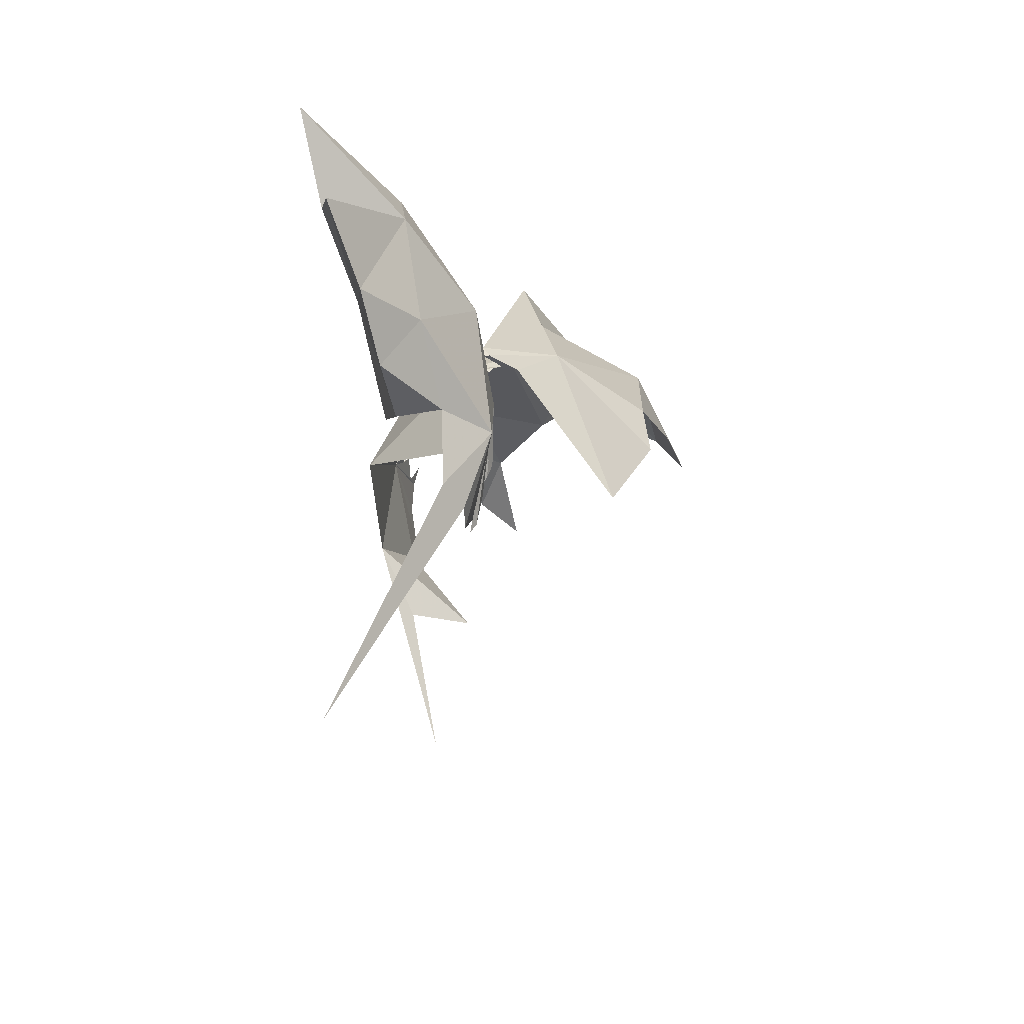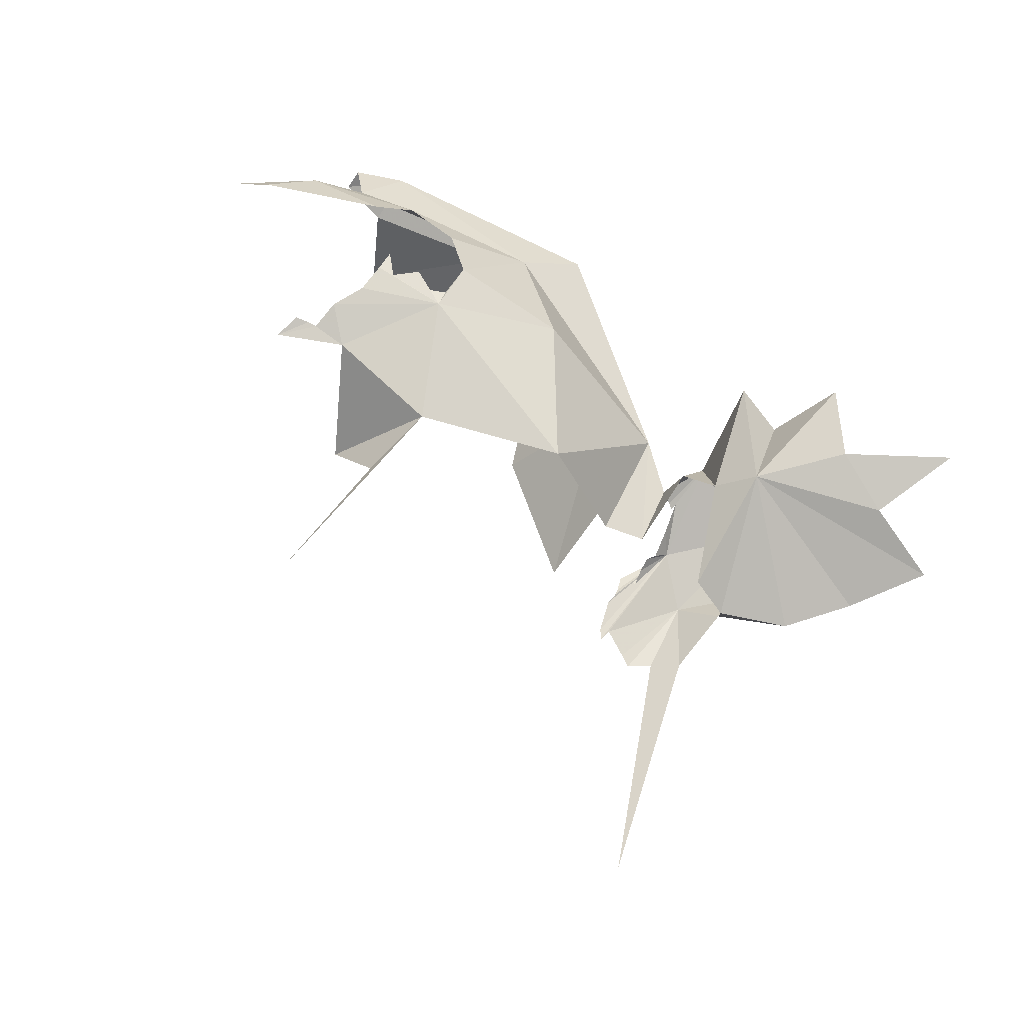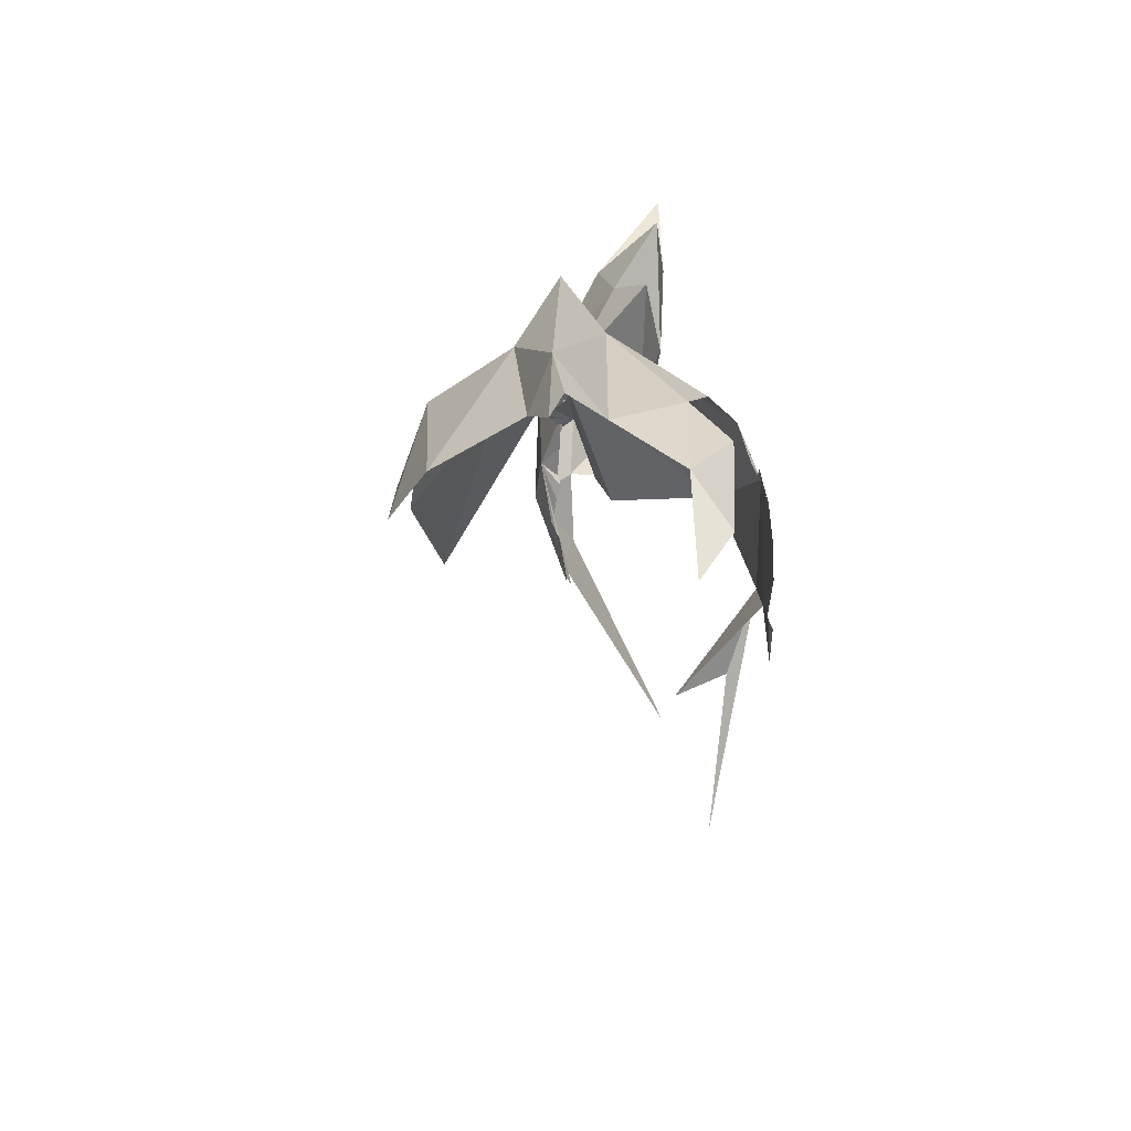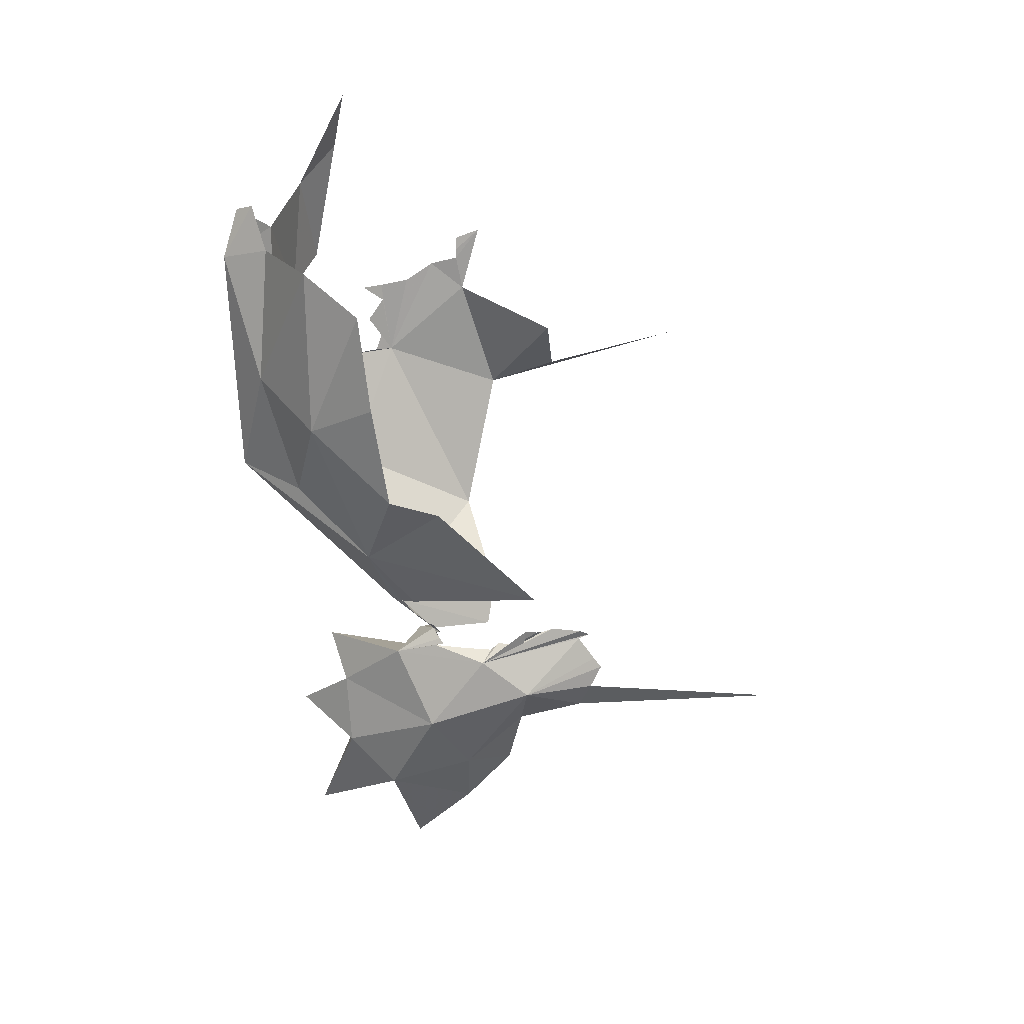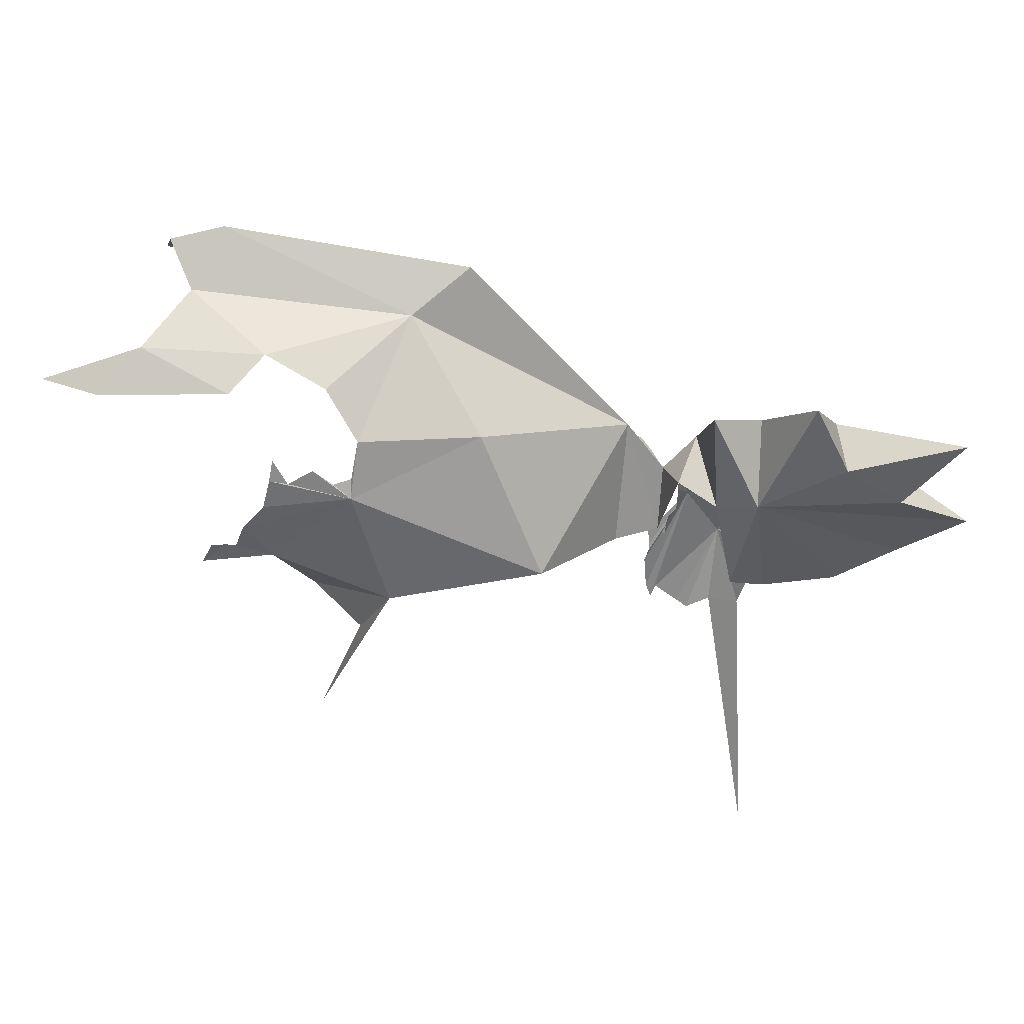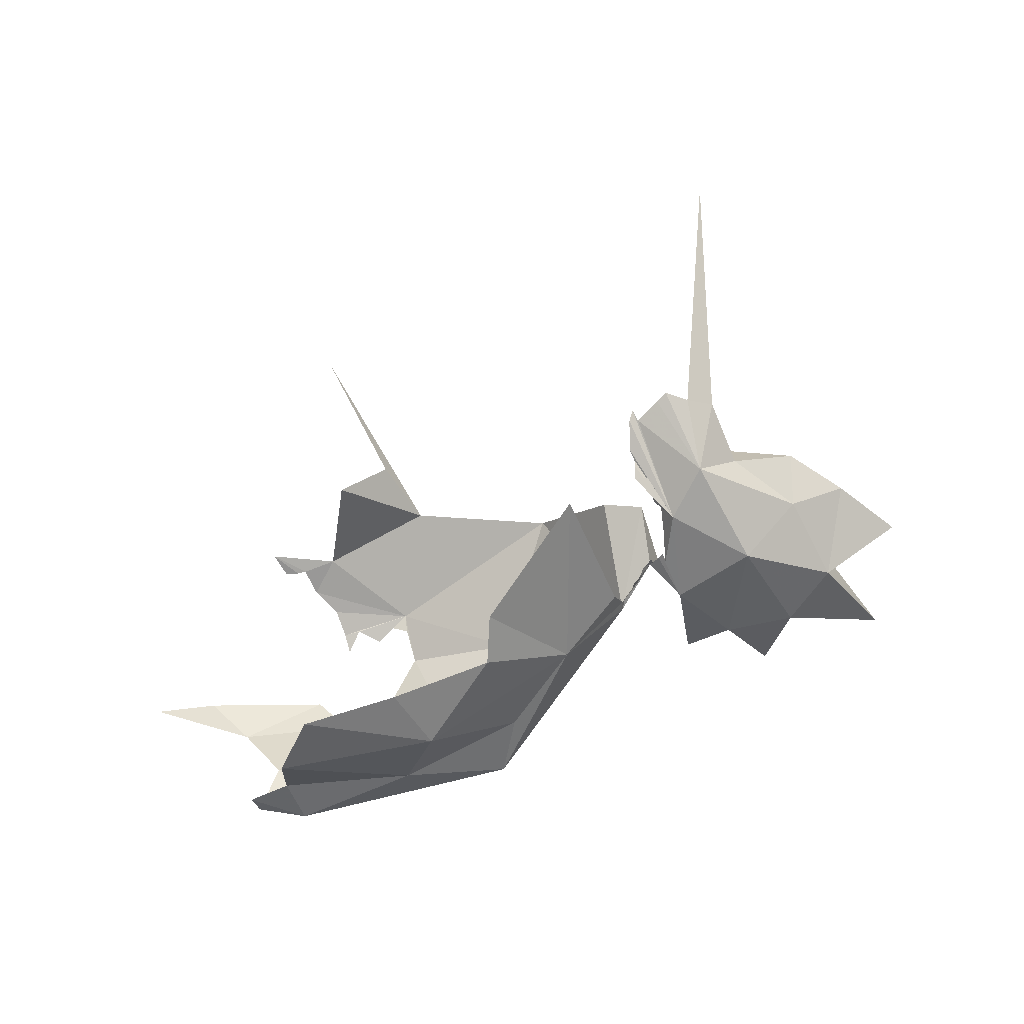
<metadata>
{"format":"obj","ext":"obj","renderer":"f3d","projection":"perspective","resolution":1024,"background":"white","views":[{"elev":-28.6,"azim":99.0,"up":"+Y"},{"elev":78.8,"azim":21.9,"up":"+Z"},{"elev":27.7,"azim":-94.3,"up":"+Y"},{"elev":-73.7,"azim":-93.9,"up":"+Z"},{"elev":41.9,"azim":1.5,"up":"+Y"},{"elev":-77.2,"azim":5.6,"up":"+Z"}]}
</metadata>
<code>
v 4.683 5.277 -0.6019
v 4.747 6.096 -0.8952
v 4.161 5.535 0.04878
v 7.079 5.772 -0.3017
v 6.65 5.365 -0.4383
v 6.467 6.012 -0.6749
v 6.575 6.076 -0.142
v 5.621 5.983 -0.1713
v 2.895 6.265 0.1337
v 3.12 5.393 0.1711
v 6.182 6.381 -0.09625
v 6.931 6.641 -0.05647
v 6.145 6.393 -0.5749
v 6.21 5.389 -0.7405
v 5.782 5.713 -1.027
v 5.453 4.951 -1.083
v 2.331 5.703 0.08288
v 5.501 5.09 -0.3686
v 5.753 4.953 -0.4938
v 2.532 4.984 -0.4035
v 2.153 5.971 0.1098
v 2.481 6.356 0.0978
v 2.358 6.374 0.0944
v 5.611 4.498 -0.7892
v 5.705 2.85 -0.08495
v 5.41 4.425 -0.8936
v 5.758 4.976 -0.8005
v 5.244 4.353 -0.8691
v 4.917 4.777 -0.9293
v 4.947 4.863 -0.9404
v 5.21 5.329 -1.053
v 4.947 4.905 -0.964
v 6.247 5.042 -0.4897
v 5.006 4.554 -0.8771
v 5.17 4.418 -0.8744
v 2.084 5.769 0.0695
v 5.063 5.117 -0.9552
v 5.059 5.002 -0.9749
v 4.937 5.002 -0.9999
v 2.384 6.517 0.0526
v 2.305 6.167 0.1181
v 5.133 5.475 -0.9294
v 5.128 5.269 -0.9428
v 4.936 4.548 -0.8924
v 1.84 5.603 0.05126
v 2.019 5.777 0.0686
v 1.921 5.776 0.0767
v 5.075 5.215 -0.9249
v 4.97 4.473 -0.8556
v 2.883 4.918 -0.03616
v 5.227 6.034 -0.8489
v 5.63 6.47 -0.5077
v 5.006 5.754 -0.8377
v 4.85 5.9 -0.9908
v 4.775 6.004 -0.9055
v 2.649 6.458 0.0803
v 2.78 6.352 0.0907
v 4.264 6.288 -1.37
v 4.752 6.021 -0.9432
v 5.294 6.623 -0.318
v 5.357 5.835 -0.334
v 4.983 5.306 -0.6883
v 5.95 6.833 -0.1766
v 5.102 5.865 -0.5472
v 5.078 5.697 -0.8909
v 5.112 5.661 -0.9112
v 4.946 5.743 -0.9595
v 4.908 5.808 -0.9983
v 4.846 5.859 -1.048
v 5.027 5.728 -0.8788
v 5.016 5.694 -0.9174
v 5.126 5.727 -0.9226
v 4.969 5.737 -0.9224
v 2.539 3.975 -0.1658
v 3.788 6.872 -1.195
v 3.152 6.733 -1.865
v 2.922 6.284 -2.067
v 3.65 6.12 -1.937
v 2.894 7.18 -1.357
v 1.971 6.833 -1.897
v 1.906 7.178 -1.339
v 3.655 7.322 -1.028
v 1.789 7.194 -0.9045
v 2.001 7.508 -1.194
v 1.635 7.428 -1.155
v 1.591 7.307 -1.242
v 4.688 5.918 -1.138
v 4.395 4.975 -1.77
v 3.707 5.746 -1.991
v 2.225 6.414 -2.125
v 1.491 7.021 -0.489
v 2.328 7.047 -0.3976
v 3.268 7.098 -0.7818
v 2.899 6.383 0.0683
v 3.746 6.51 -0.2338
v 1.205 6.782 -0.278
v 2.101 6.898 -0.1631
v 0.7864 6.714 -0.5219
v 2.732 6.899 -0.2297
v 2.946 6.63 -0.01796
f 1 2 3
f 4 5 6
f 4 7 8
f 9 10 3
f 4 6 7
f 11 12 13
f 14 6 5
f 15 14 16
f 10 9 17
f 15 6 14
f 8 18 19
f 7 11 8
f 12 11 7
f 20 10 17
f 17 9 21
f 15 13 6
f 9 22 23
f 24 25 26
f 16 14 27
f 13 12 6
f 7 6 12
f 4 8 5
f 26 16 24
f 16 26 28
f 29 30 31
f 32 31 30
f 8 19 33
f 8 33 5
f 34 31 16
f 35 16 28
f 21 36 17
f 33 19 27
f 34 16 35
f 37 31 38
f 39 38 31
f 5 33 14
f 40 23 22
f 39 31 32
f 9 23 41
f 42 31 43
f 29 31 44
f 45 46 47
f 43 31 48
f 16 27 24
f 49 31 34
f 17 36 45
f 15 16 31
f 37 48 31
f 33 27 14
f 49 44 31
f 50 10 20
f 36 46 45
f 9 41 21
f 51 52 15
f 53 54 55
f 56 9 57
f 53 55 2
f 56 22 9
f 58 2 59
f 60 52 51
f 2 55 59
f 51 61 60
f 1 62 2
f 8 63 52
f 64 61 51
f 52 60 8
f 53 64 51
f 65 51 66
f 53 67 68
f 53 68 69
f 53 51 65
f 61 18 8
f 53 2 62
f 53 70 71
f 15 52 13
f 66 51 72
f 62 64 53
f 67 53 73
f 63 13 52
f 53 71 73
f 53 69 54
f 53 65 70
f 61 8 60
f 10 50 74
f 11 63 8
f 11 13 63
f 31 51 15
f 31 72 51
f 72 31 42
f 75 58 76
f 77 76 78
f 79 80 81
f 58 75 82
f 83 84 85
f 85 84 86
f 58 59 87
f 81 84 79
f 87 88 58
f 82 79 84
f 79 76 80
f 88 89 58
f 76 58 78
f 80 76 90
f 81 86 84
f 91 92 83
f 76 77 90
f 84 83 93
f 84 93 82
f 83 92 93
f 94 57 9
f 95 9 3
f 96 97 91
f 97 92 91
f 96 91 98
f 79 75 76
f 82 75 79
f 99 93 92
f 100 9 95
f 93 2 82
f 93 99 100
f 93 100 95
f 100 94 9
f 82 2 58
f 58 89 78
f 3 2 95
f 2 93 95

</code>
